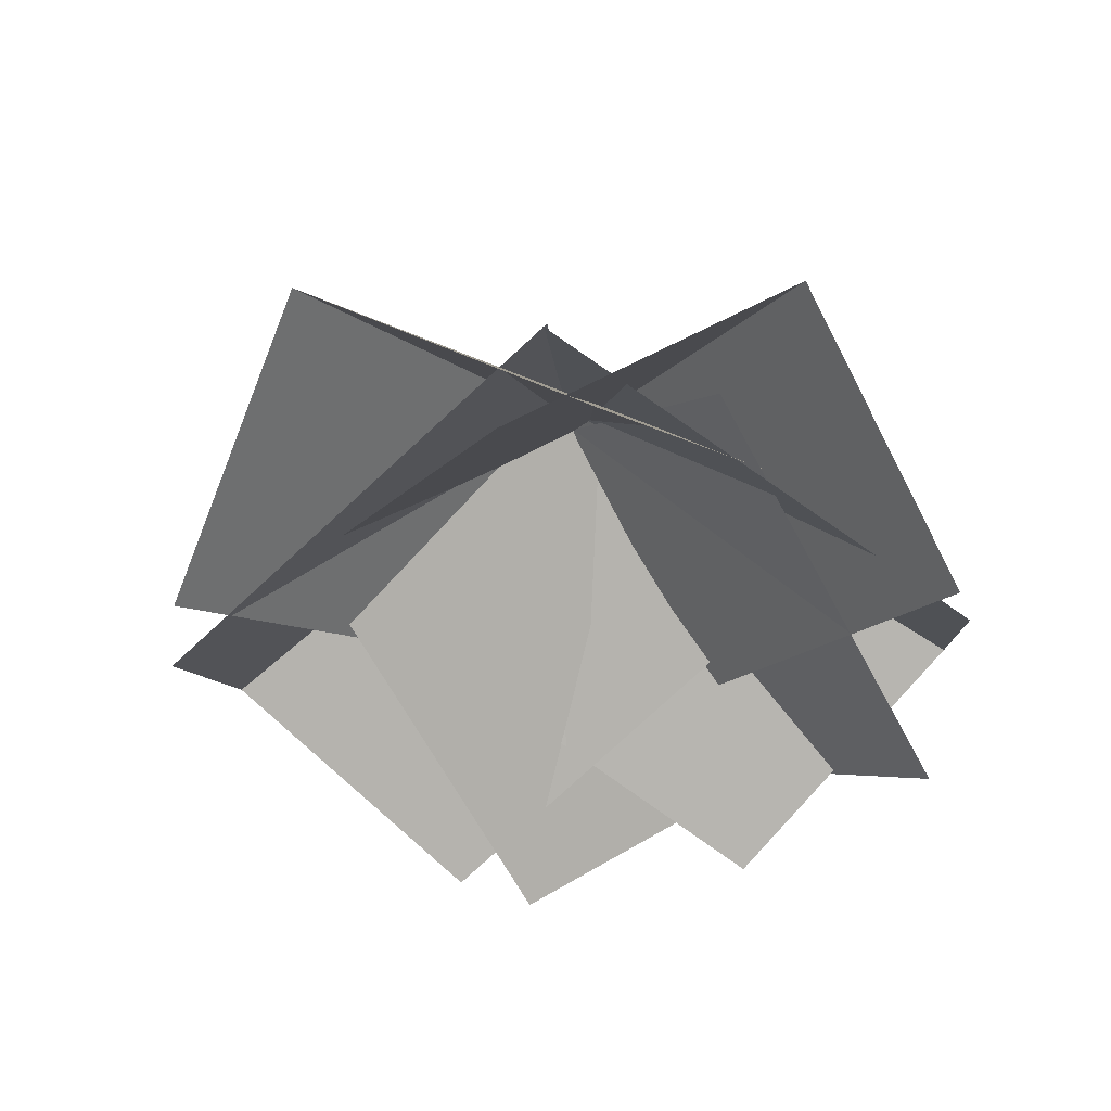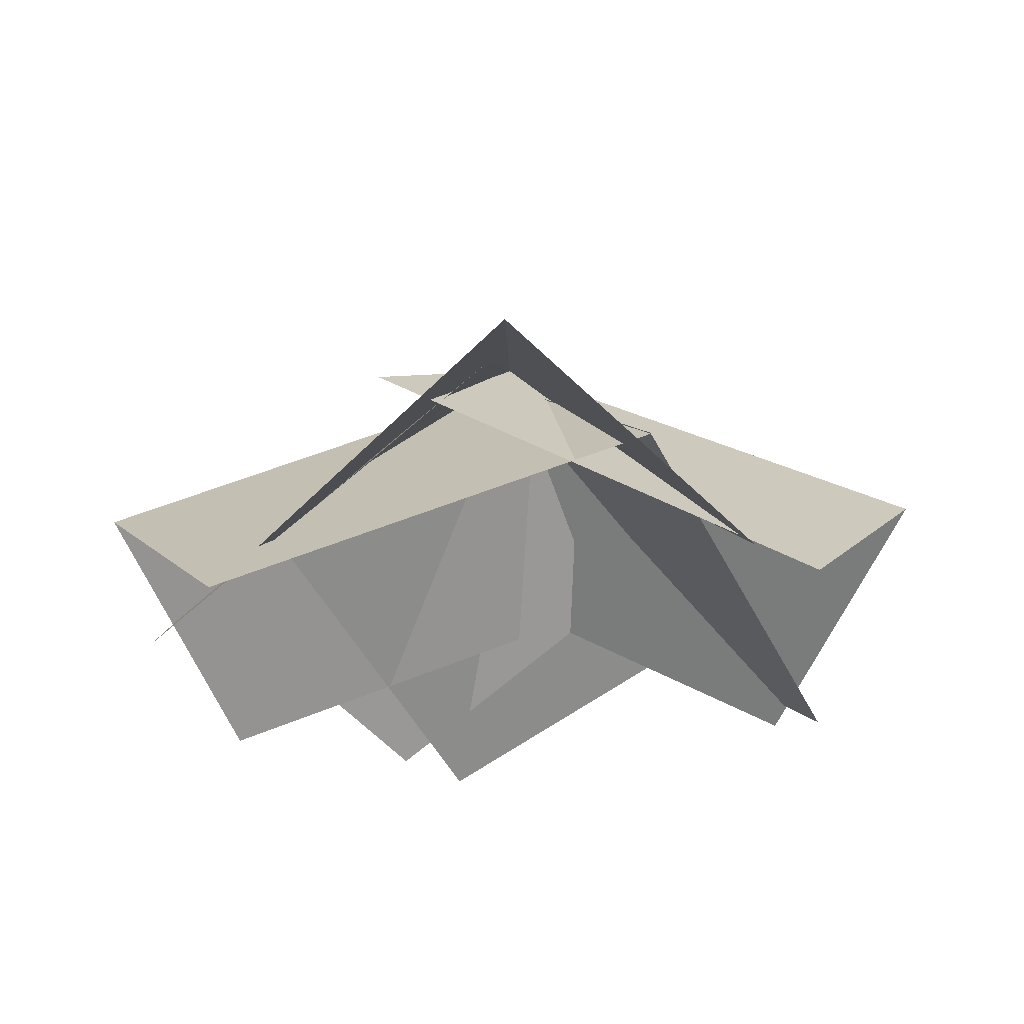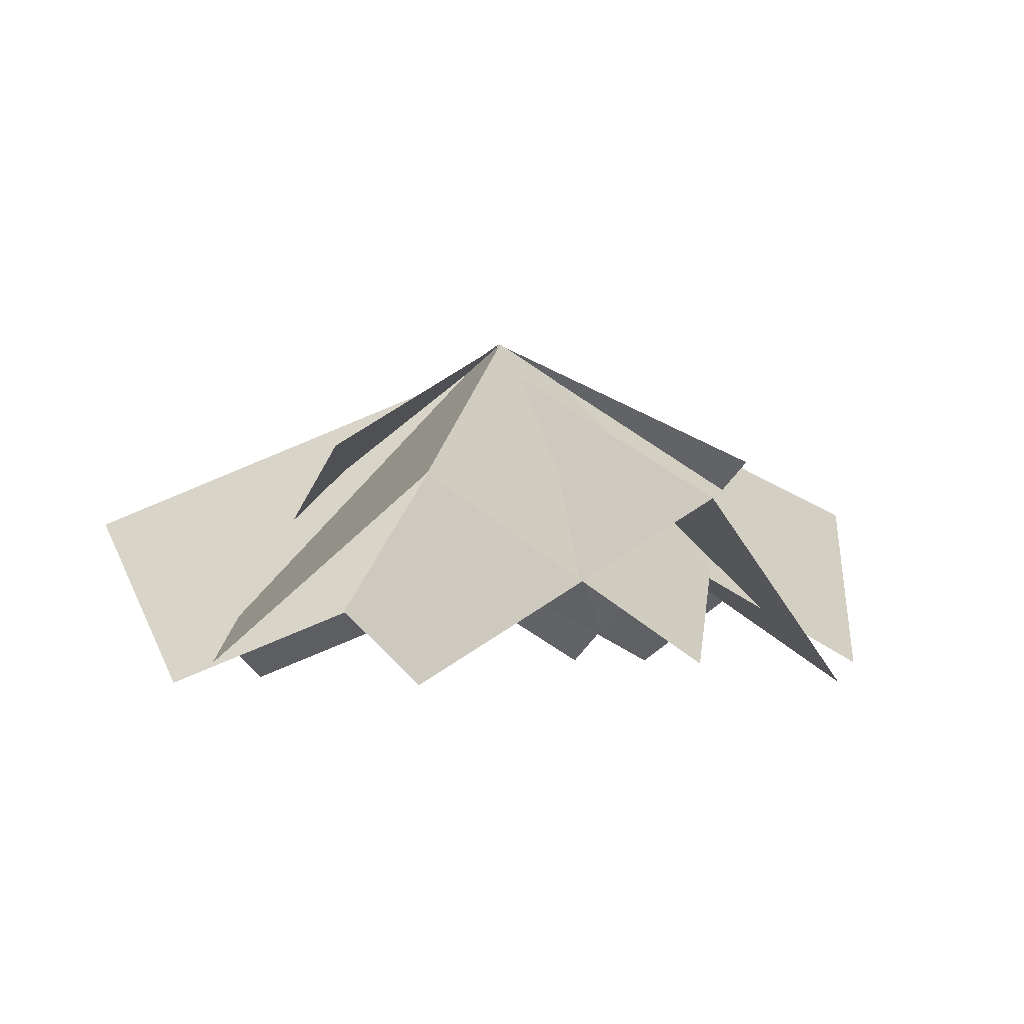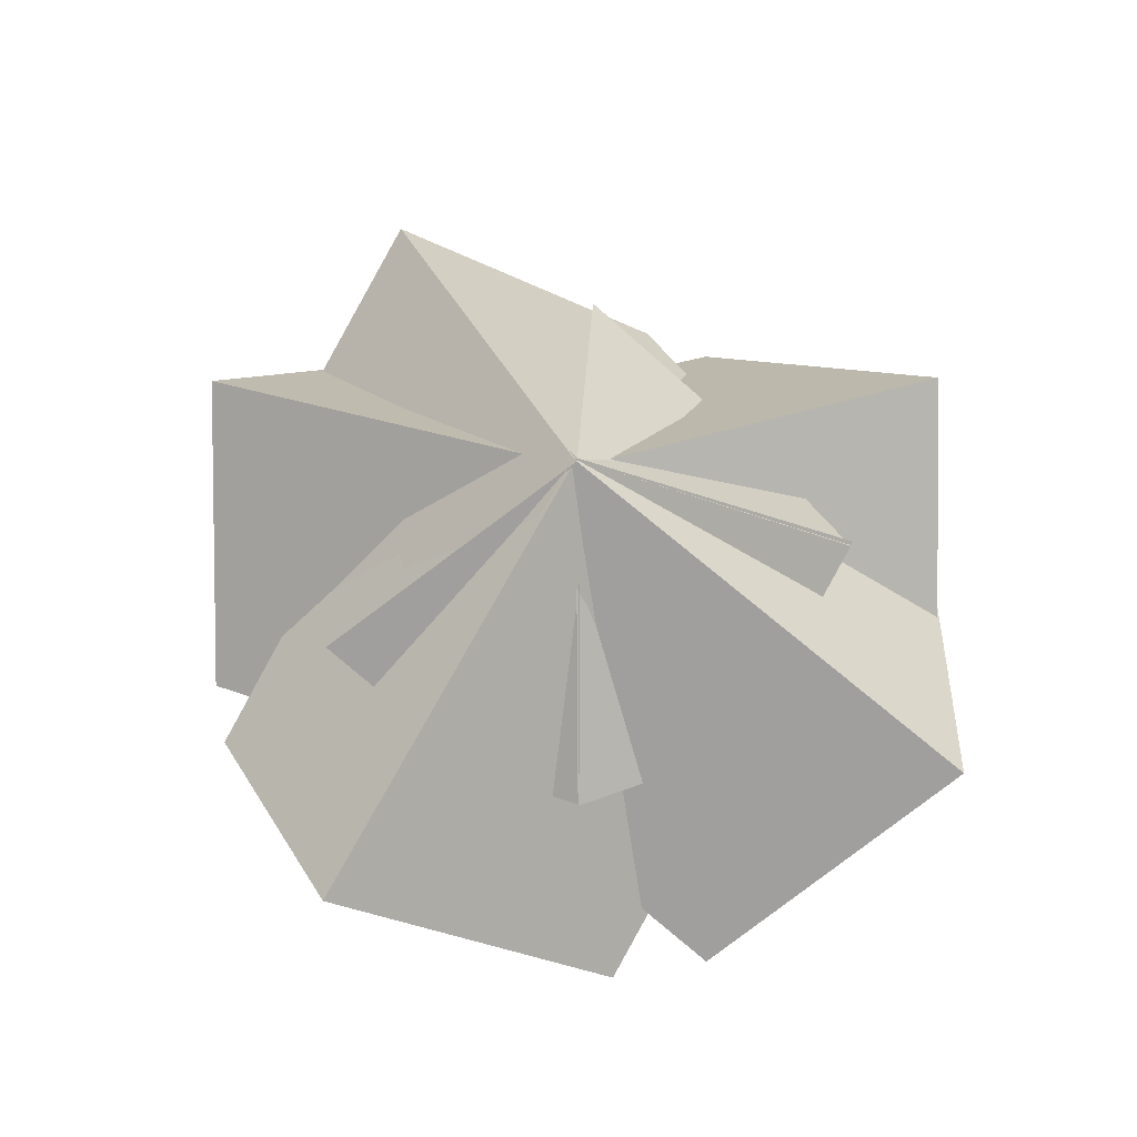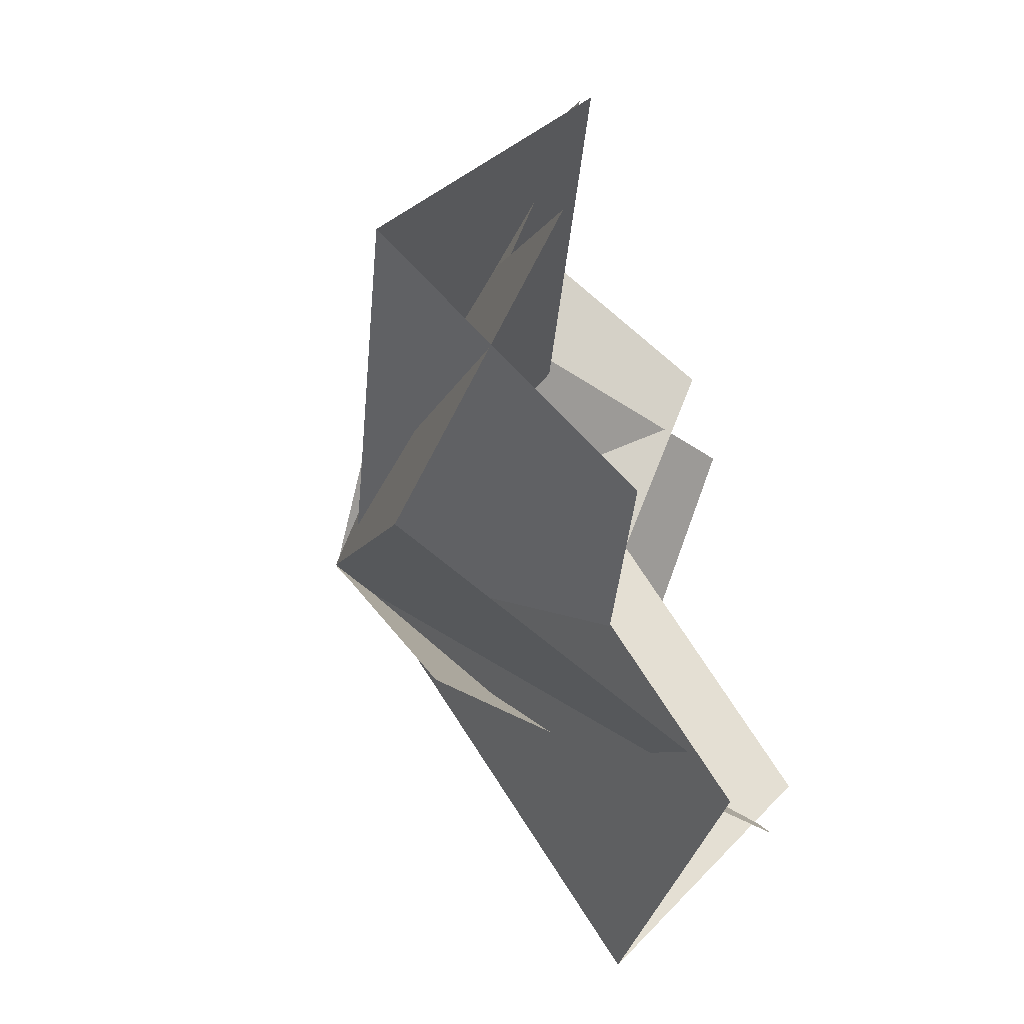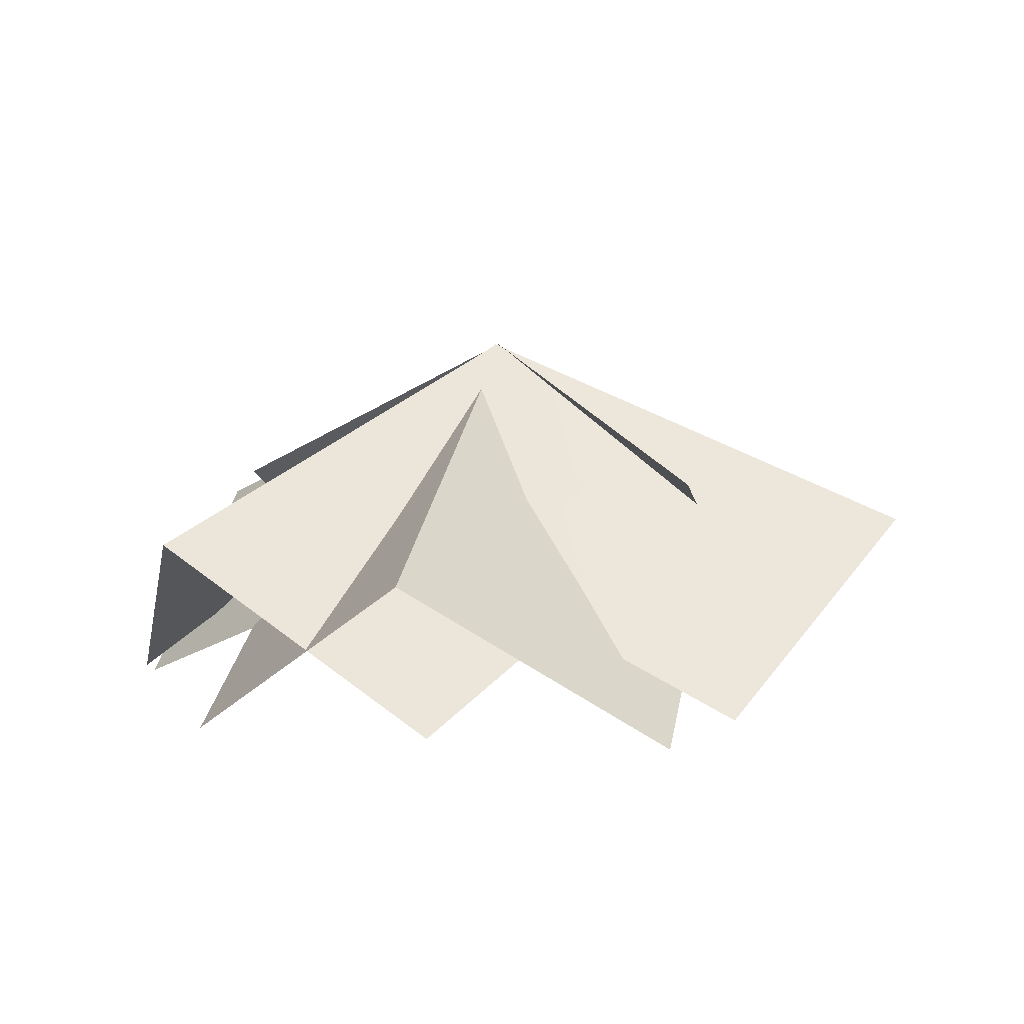
<metadata>
{"format":"obj","ext":"obj","renderer":"f3d","projection":"perspective","resolution":1024,"background":"white","views":[{"elev":-39.9,"azim":109.3,"up":"+Y"},{"elev":-24.4,"azim":-14.4,"up":"+Y"},{"elev":-3.7,"azim":-129.2,"up":"+Y"},{"elev":61.5,"azim":17.4,"up":"+Y"},{"elev":-49.2,"azim":-72.6,"up":"+Z"},{"elev":7.5,"azim":-90.3,"up":"+Y"}]}
</metadata>
<code>
o plane
v 1.237 0.6942 0.3233
v 0.4023 0.07978 -0.5877
v 0.2528 0.6942 1.225
v -0.582 0.07978 0.3142
v -0.3415 0.5652 -0.4114
v 0.4933 1.068 0.4996
f 5 6 3 4
f 6 5 2 1
f 2 5 6 1
f 3 6 5 4
o plane
v 1.24 0.6942 0.308
v 0.9206 0.07978 1.502
v -0.0491 0.6942 -0.03756
v -0.3689 0.07978 1.156
v 0.1794 0.5652 1.689
v 0.4993 1.068 0.495
f 11 12 9 10
f 8 11 12 7
f 12 11 8 7
f 11 12 9 10
o plane
v -0.03517 0.6942 1.049
v 1.156 0.07978 1.379
v 0.3216 0.6942 -0.2377
v 1.512 0.07978 0.09252
v 1.693 0.5652 0.8353
v 0.5021 1.068 0.5051
f 17 18 15 16
f 18 17 14 13
f 14 17 18 13
f 15 18 17 16
o plane
v 0.7345 0.5273 1.216
v -0.4763 0.02416 0.9697
v 1.001 0.5273 -0.09219
v -0.2102 0.02415 -0.3385
v -0.7083 0.5096 0.2413
v 0.5026 1.013 0.4876
f 24 23 20 19
f 24 23 20 19
f 21 24 23 22
f 23 24 21 22
o plane
v 0.7296 0.5273 1.219
v 1.572 0.02416 0.3151
v -0.2467 0.5273 0.3083
v 0.596 0.02415 -0.5954
v 1.338 0.5096 -0.4126
v 0.4955 1.013 0.4911
f 29 30 27 28
f 30 29 26 25
f 26 29 30 25
f 27 30 29 28

</code>
